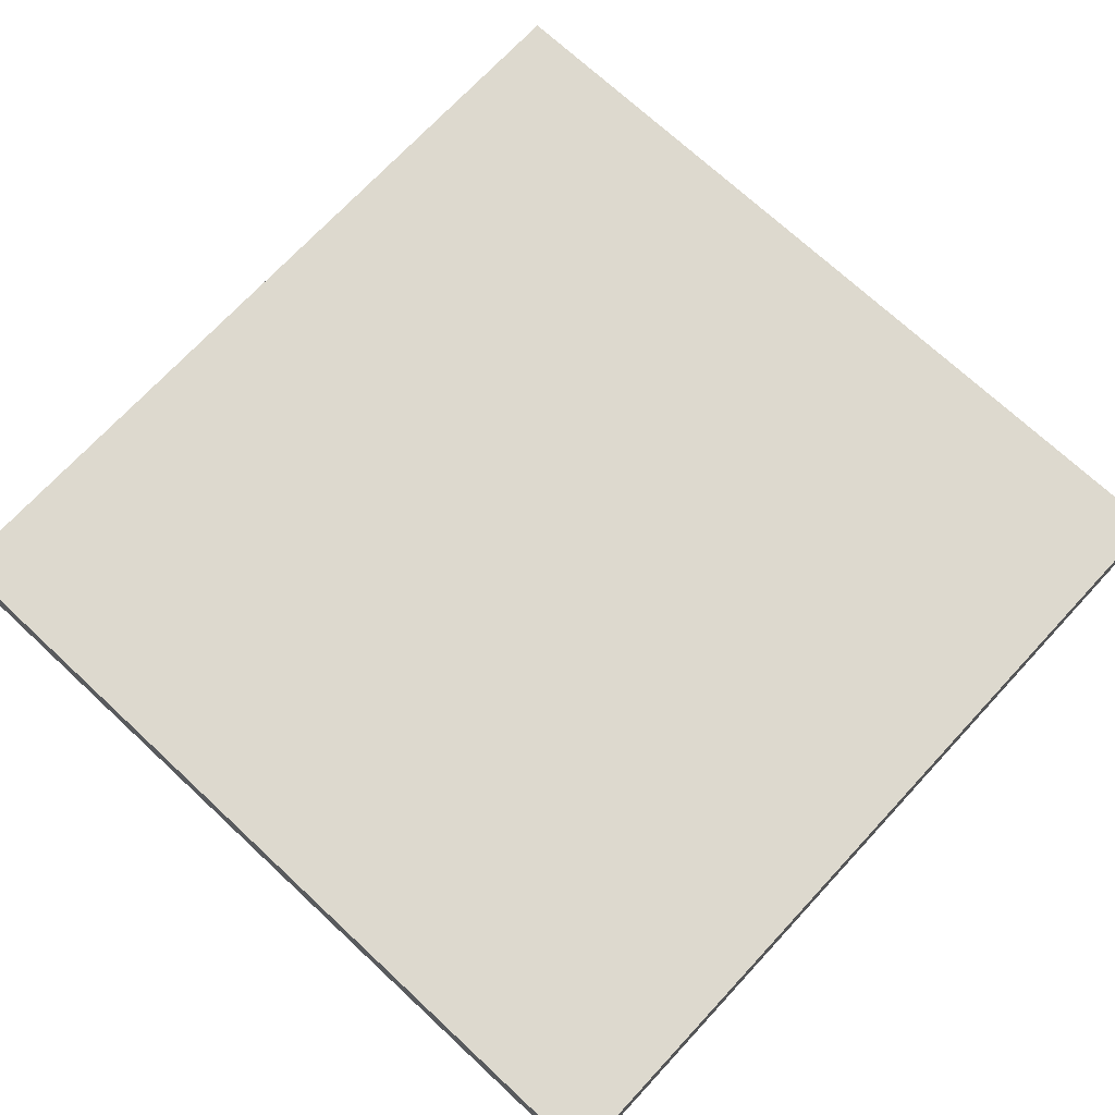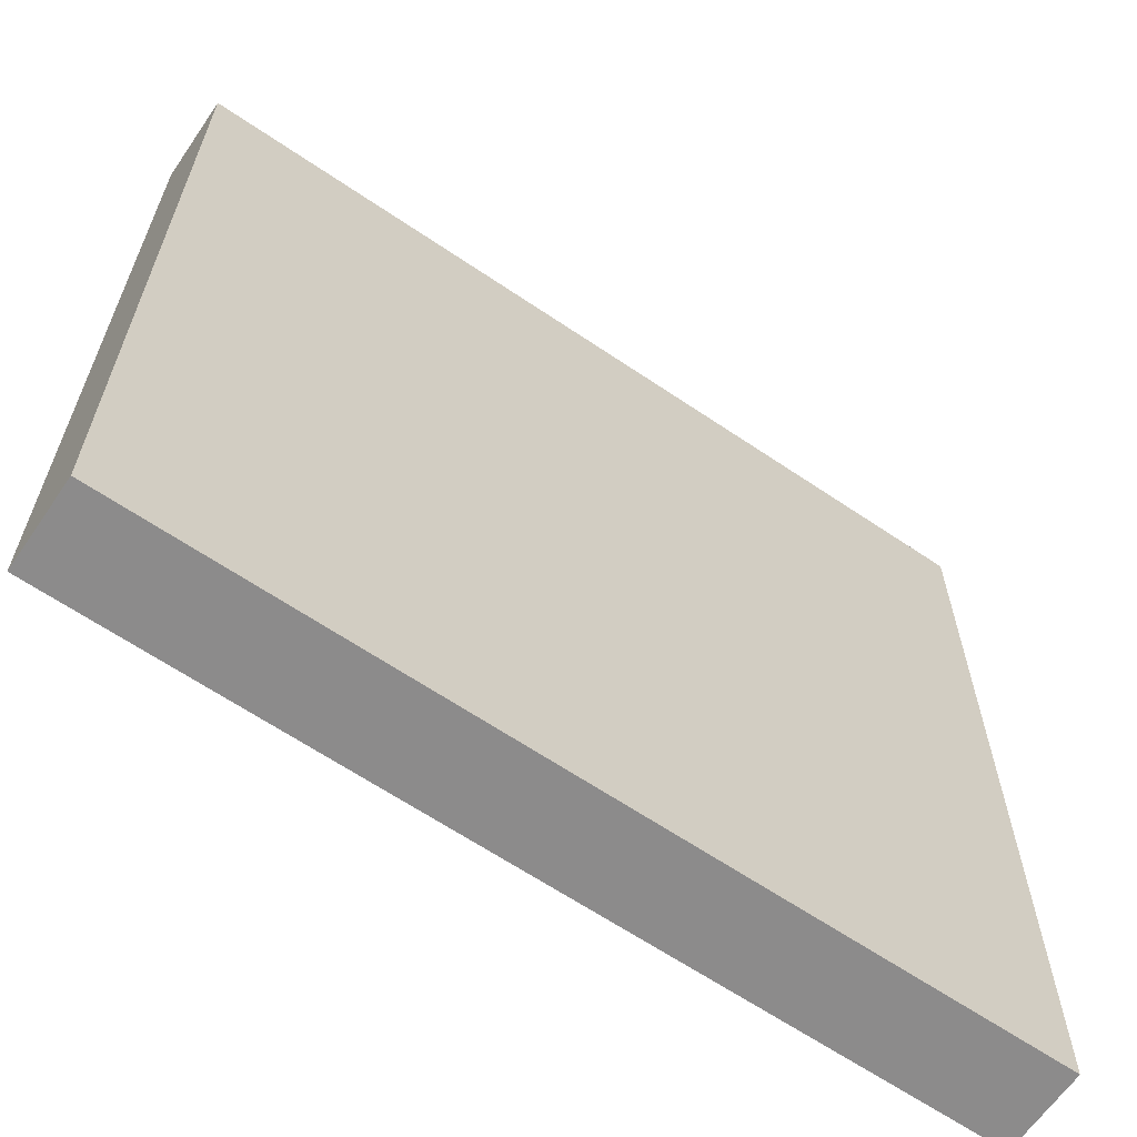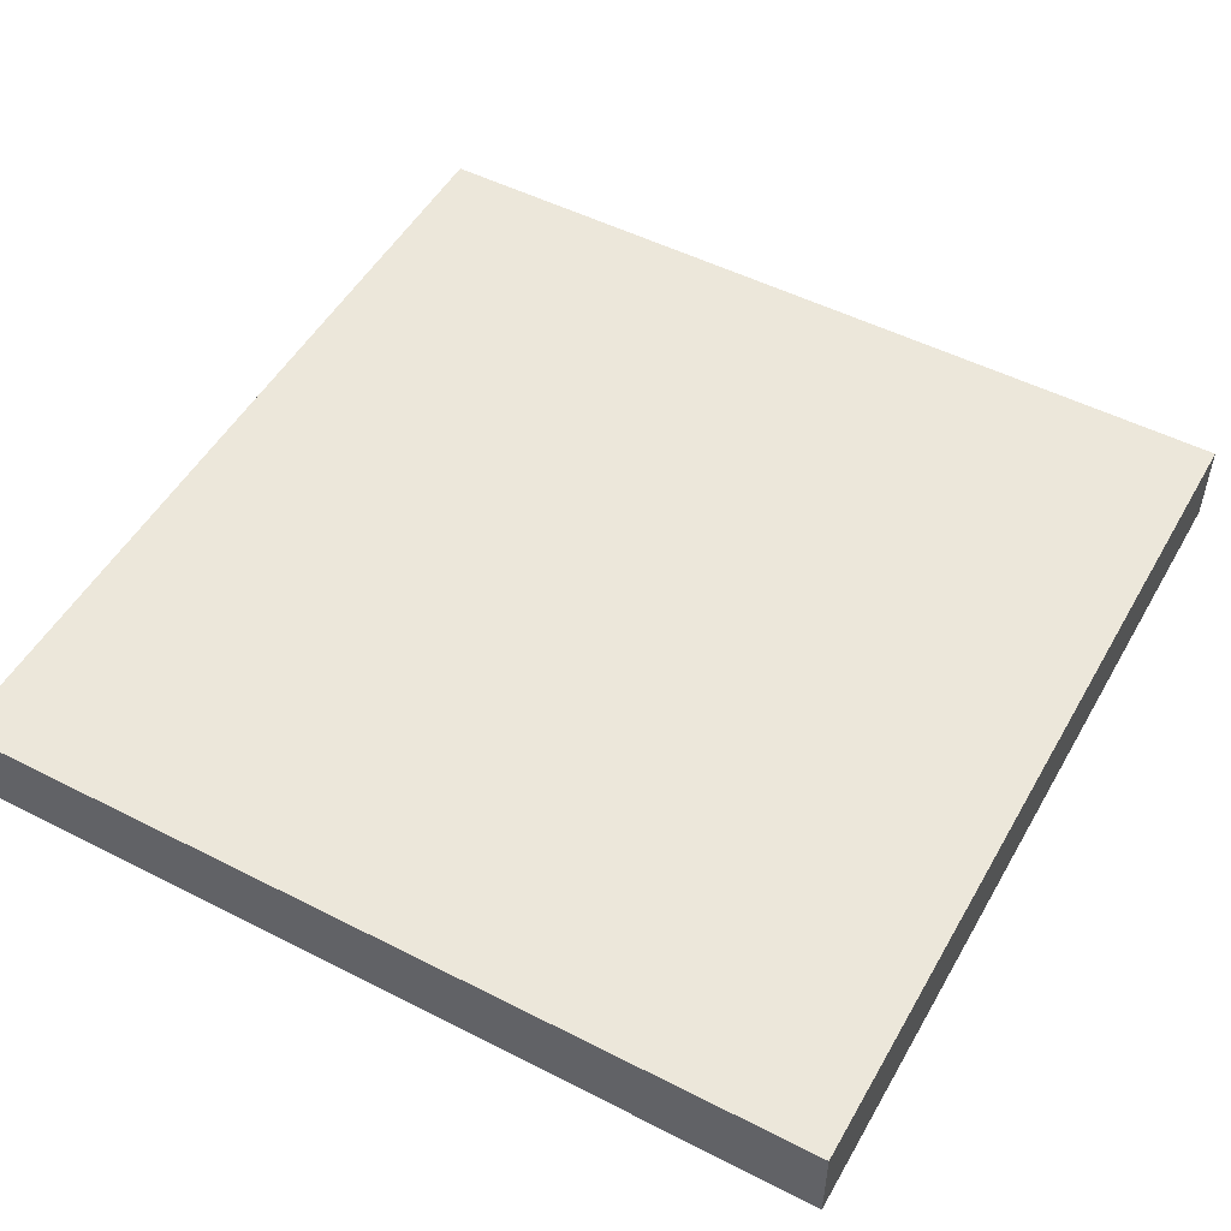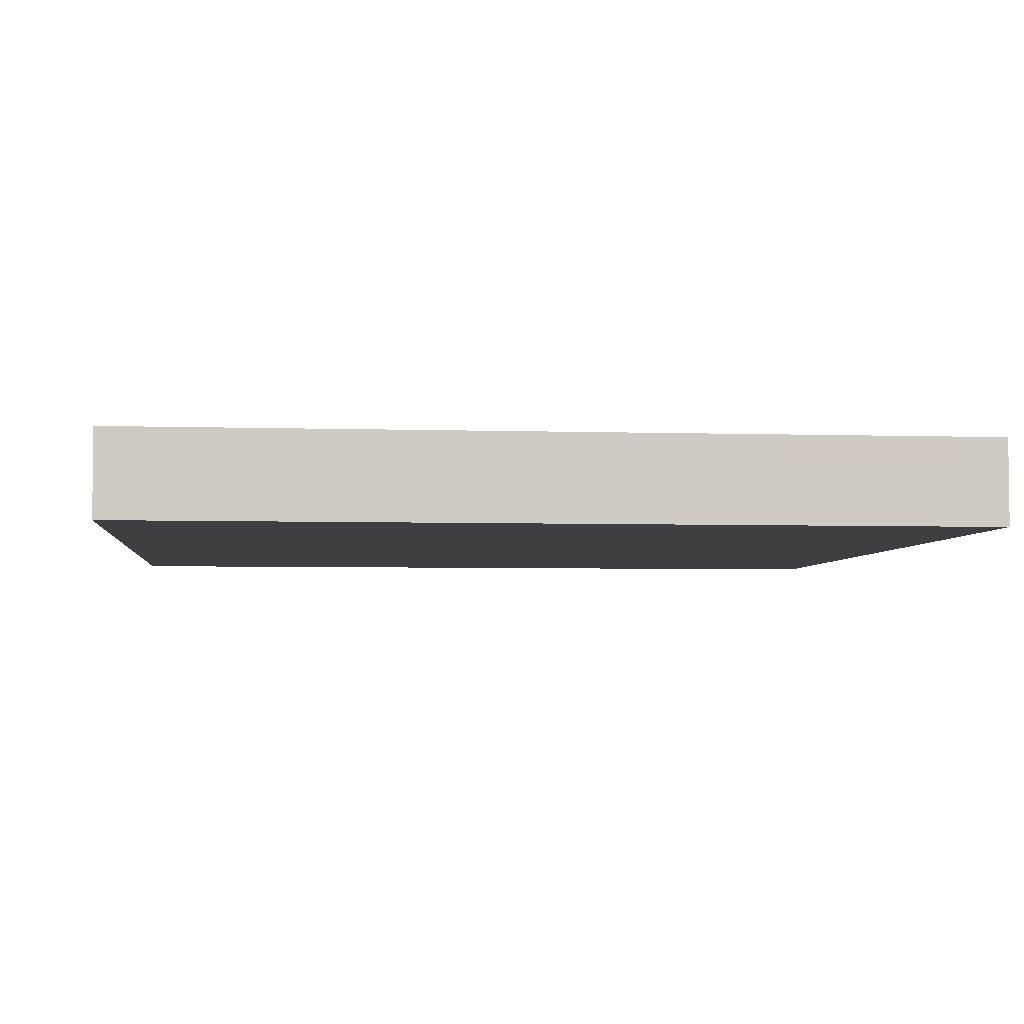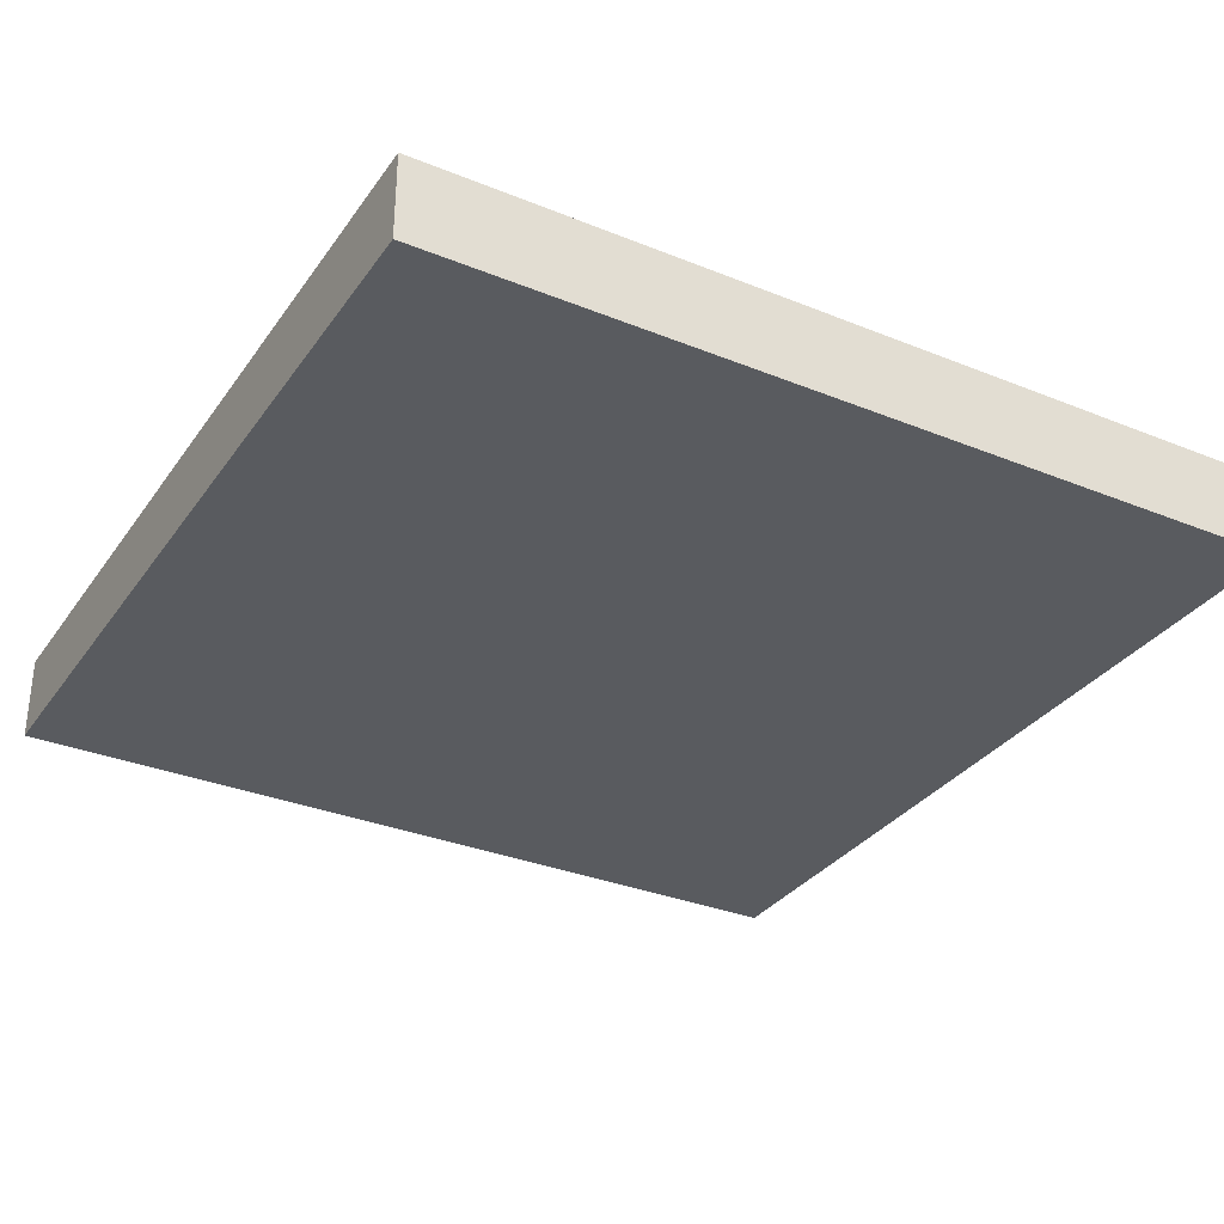
<metadata>
{"format":"obj","ext":"obj","renderer":"f3d","projection":"perspective","resolution":1024,"background":"white","views":[{"elev":71.8,"azim":132.9,"up":"+Y"},{"elev":-64.0,"azim":-34.4,"up":"+Z"},{"elev":51.2,"azim":29.0,"up":"+Y"},{"elev":-4.3,"azim":83.8,"up":"+Y"},{"elev":-32.3,"azim":60.5,"up":"+Y"}]}
</metadata>
<code>
o
v -1 0.9 1
v -1 0.9 -1
v -1 1 1
v -1 1 -1
v -1 1.1 1
v -1 1.1 -1
v 1 0.9 1
v 1 0.9 -1
v 1 1 1
v 1 1 -1
v 1 1.1 1
v 1 1.1 -1
v -1 0.9 1
v -1 1 1
v -1 1.1 1
v -0.1 1 1
v -0.1 1.1 1
v 0.1 1 1
v 0.1 1.1 1
v 1 0.9 1
v 1 1 1
v 1 1.1 1
v -1 0.9 -1
v -1 1 -1
v -1 1.1 -1
v 1 0.9 -1
v 1 1 -1
v 1 1.1 -1
v -1 0.9 1
v 1 0.9 1
v -1 0.9 -1
v 1 0.9 -1
v -1 1.1 1
v -0.1 1.1 1
v 0.1 1.1 1
v 1 1.1 1
v 0 1.1 -0.1
v 0.1 1.1 -0.1
v -0.1 1.1 -0.2
v 0 1.1 -0.2
v -1 1.1 -1
v 1 1.1 -1
f 3 2 1
f 4 2 3
f 5 4 3
f 6 4 5
f 7 8 9
f 9 8 10
f 9 10 11
f 11 10 12
f 16 14 13
f 16 15 14
f 17 15 16
f 18 16 13
f 18 17 16
f 19 17 18
f 20 18 13
f 21 19 18
f 21 18 20
f 22 19 21
f 23 24 26
f 24 25 27
f 26 24 27
f 27 25 28
f 31 30 29
f 32 30 31
f 34 35 37
f 35 36 38
f 37 35 38
f 33 34 39
f 34 37 39
f 37 38 40
f 39 37 40
f 33 39 41
f 39 40 41
f 38 36 42
f 41 40 42
f 40 38 42

</code>
